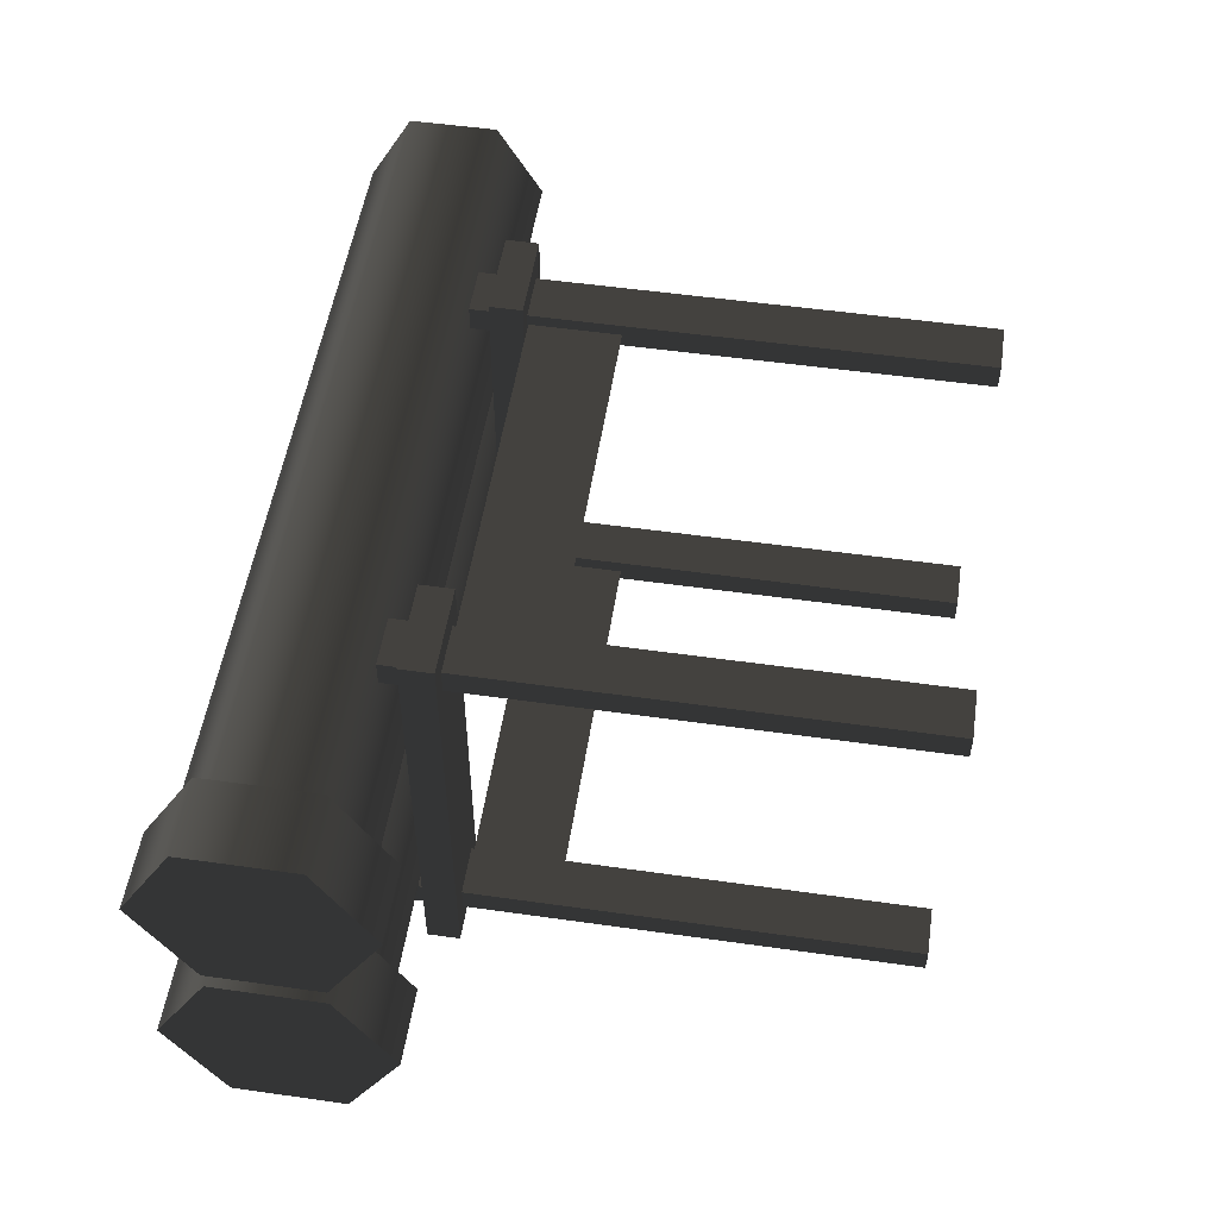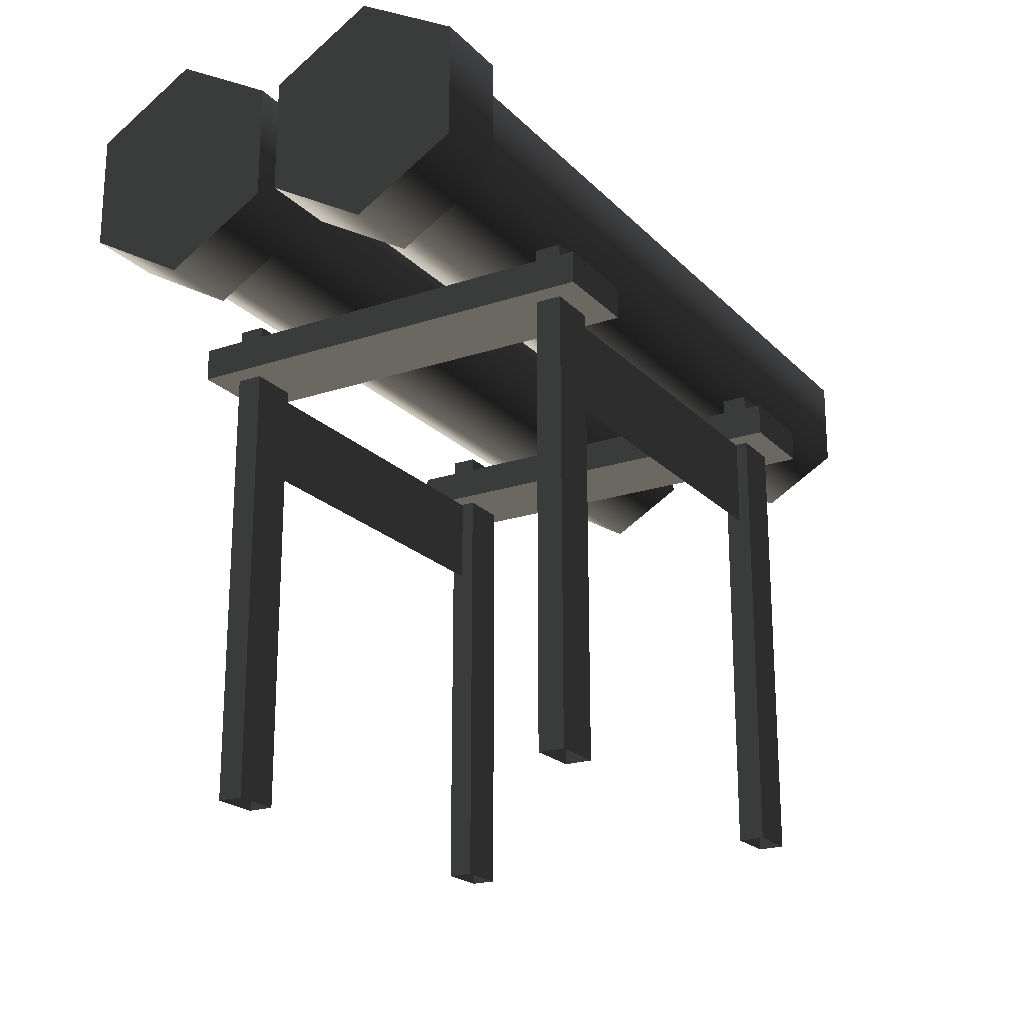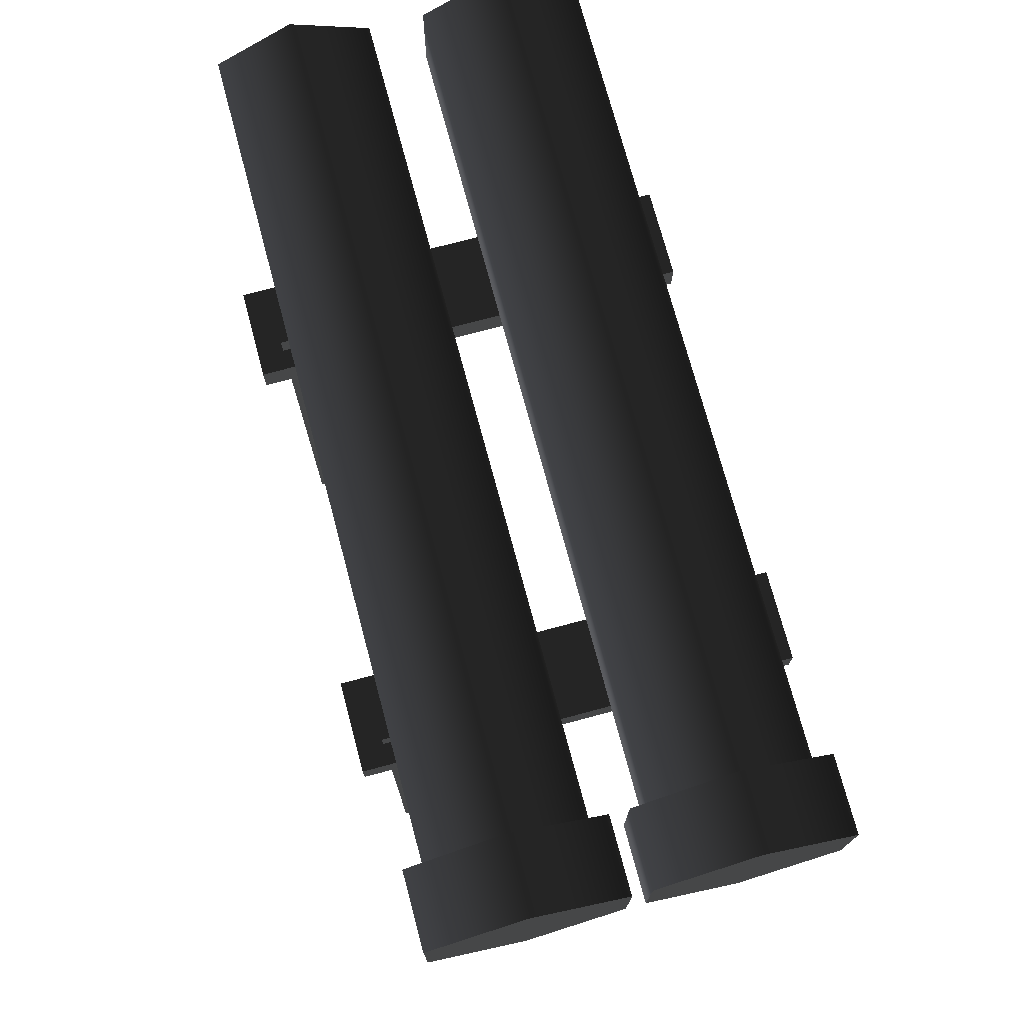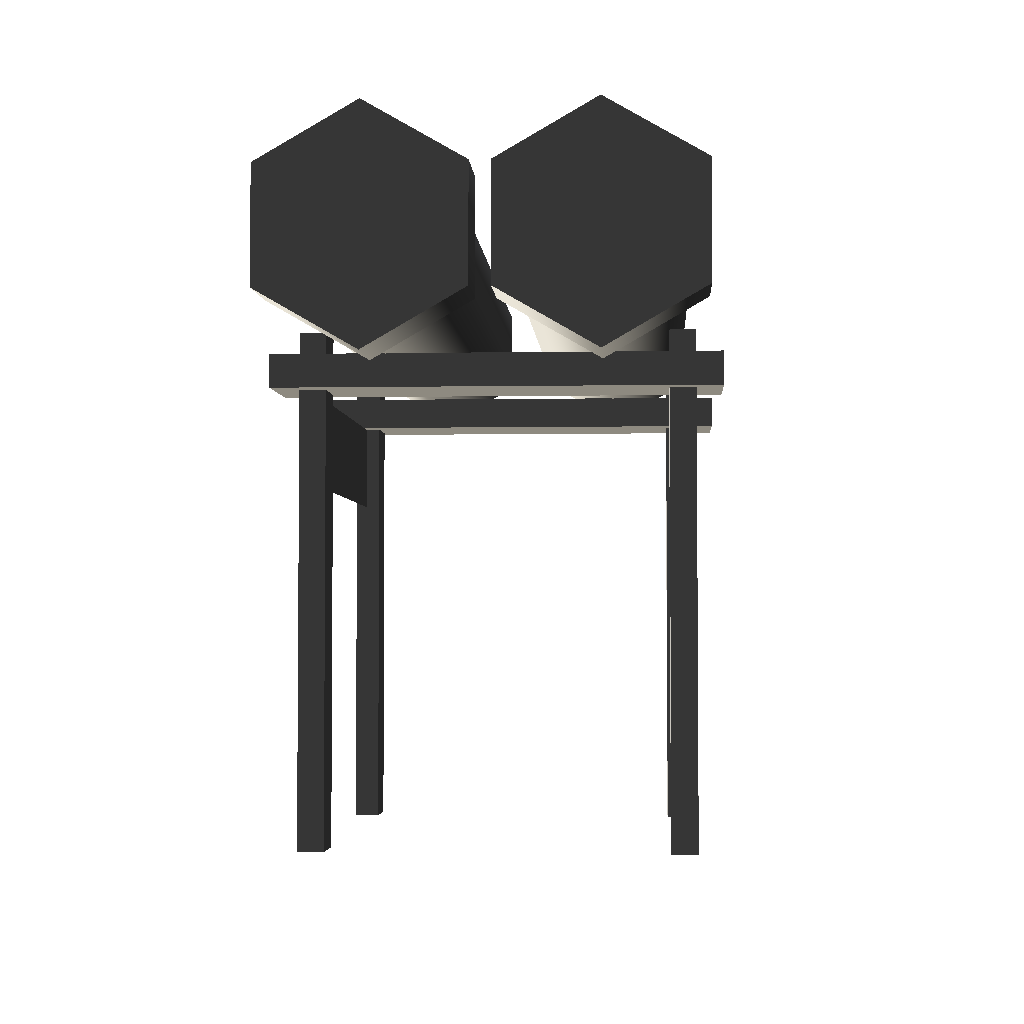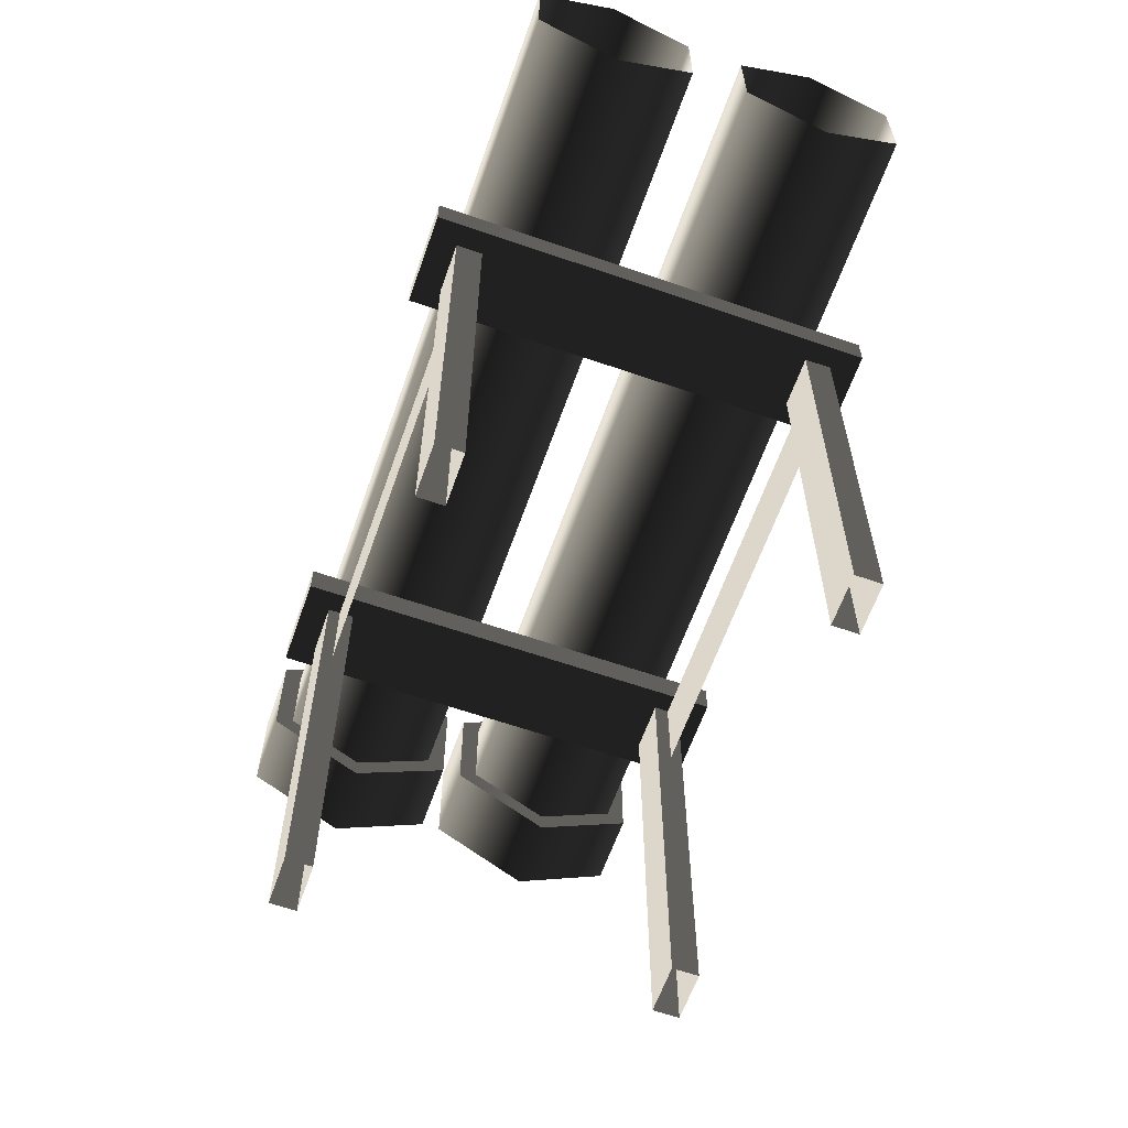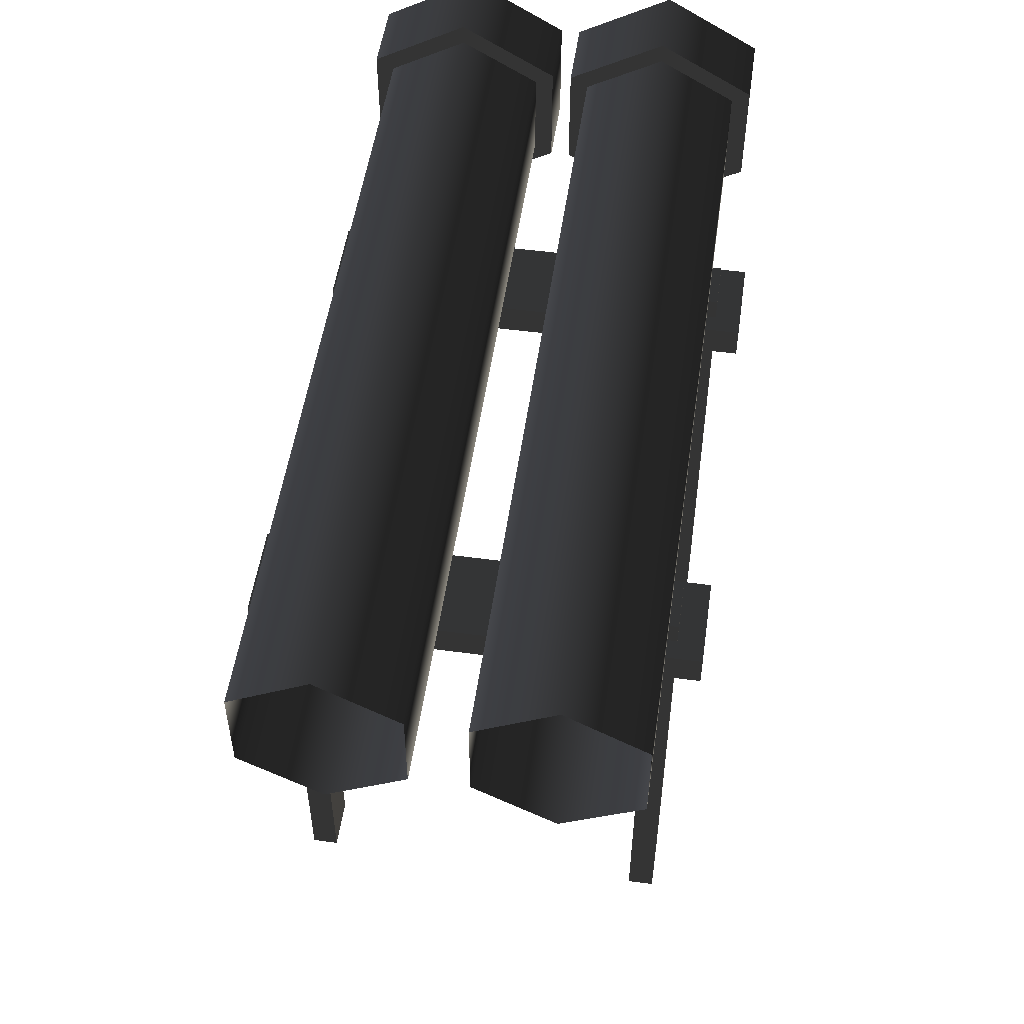
<metadata>
{"format":"obj","ext":"obj","renderer":"f3d","projection":"perspective","resolution":1024,"background":"white","views":[{"elev":52.5,"azim":-81.3,"up":"+Z"},{"elev":-21.0,"azim":-59.3,"up":"+Y"},{"elev":74.1,"azim":-105.0,"up":"+Y"},{"elev":-3.1,"azim":-86.4,"up":"+Y"},{"elev":-62.1,"azim":70.6,"up":"+Y"},{"elev":52.1,"azim":98.2,"up":"+Y"}]}
</metadata>
<code>
v 4.489 1.231 -1.264
v 1.431 1.231 -1.264
v 4.489 1.861 -1.264
v 1.431 1.861 -1.264
v 1.431 1.231 -1.264
v 4.489 1.231 -1.264
v 1.431 1.861 -1.264
v 4.489 1.861 -1.264
v 4.489 1.231 1.265
v 1.431 1.231 1.265
v 4.489 1.861 1.265
v 1.431 1.861 1.265
v 1.431 1.231 1.265
v 4.489 1.231 1.265
v 1.431 1.861 1.265
v 4.489 1.861 1.265
v 1.165 1.867 1.529
v 1.165 2.095 1.529
v 1.165 1.867 -1.529
v 1.165 2.095 -1.529
v 1.795 1.867 -1.529
v 1.795 2.095 -1.529
v 1.795 1.867 1.529
v 1.795 2.095 1.529
v 1.795 1.867 -1.529
v 1.795 1.867 1.529
v 1.165 1.867 -1.529
v 1.165 1.867 1.529
v 1.795 2.095 -1.529
v 1.795 1.867 -1.529
v 1.165 2.095 -1.529
v 1.165 1.867 -1.529
v 1.795 2.095 1.529
v 1.795 2.095 -1.529
v 1.165 2.095 1.529
v 1.165 2.095 -1.529
v 1.795 1.867 1.529
v 1.795 2.095 1.529
v 1.165 1.867 1.529
v 1.165 2.095 1.529
v 4.125 1.867 1.529
v 4.125 2.095 1.529
v 4.125 1.867 -1.529
v 4.125 2.095 -1.529
v 4.755 1.867 -1.529
v 4.755 2.095 -1.529
v 4.755 1.867 1.529
v 4.755 2.095 1.529
v 4.755 1.867 -1.529
v 4.755 1.867 1.529
v 4.125 1.867 -1.529
v 4.125 1.867 1.529
v 4.755 2.095 -1.529
v 4.755 1.867 -1.529
v 4.125 2.095 -1.529
v 4.125 1.867 -1.529
v 4.755 2.095 1.529
v 4.755 2.095 -1.529
v 4.125 2.095 1.529
v 4.125 2.095 -1.529
v 4.755 1.867 1.529
v 4.755 2.095 1.529
v 4.125 1.867 1.529
v 4.125 2.095 1.529
v 4.265 2.258 -1.166
v 4.265 2.258 -1.348
v 4.265 -1.259 -1.166
v 4.265 -1.259 -1.348
v 4.615 -1.259 -1.166
v 4.615 -1.259 -1.348
v 4.615 2.258 -1.166
v 4.615 2.258 -1.348
v 4.615 -1.259 -1.166
v 4.615 2.258 -1.166
v 4.265 -1.259 -1.166
v 4.265 2.258 -1.166
v 4.615 2.258 -1.348
v 4.615 -1.259 -1.348
v 4.265 2.258 -1.348
v 4.265 -1.259 -1.348
v 4.615 2.258 -1.166
v 4.615 2.258 -1.348
v 4.265 2.258 -1.166
v 4.265 2.258 -1.348
v 1.313 2.258 -1.166
v 1.313 2.258 -1.348
v 1.313 -1.259 -1.166
v 1.313 -1.259 -1.348
v 1.662 -1.259 -1.166
v 1.662 -1.259 -1.348
v 1.662 2.258 -1.166
v 1.662 2.258 -1.348
v 1.662 -1.259 -1.166
v 1.662 2.258 -1.166
v 1.313 -1.259 -1.166
v 1.313 2.258 -1.166
v 1.662 2.258 -1.348
v 1.662 -1.259 -1.348
v 1.313 2.258 -1.348
v 1.313 -1.259 -1.348
v 1.662 2.258 -1.166
v 1.662 2.258 -1.348
v 1.313 2.258 -1.166
v 1.313 2.258 -1.348
v 1.655 2.258 1.166
v 1.655 2.258 1.348
v 1.655 -1.259 1.166
v 1.655 -1.259 1.348
v 1.305 -1.259 1.166
v 1.305 -1.259 1.348
v 1.305 2.258 1.166
v 1.305 2.258 1.348
v 1.305 -1.259 1.166
v 1.305 2.258 1.166
v 1.655 -1.259 1.166
v 1.655 2.258 1.166
v 1.305 2.258 1.348
v 1.305 -1.259 1.348
v 1.655 2.258 1.348
v 1.655 -1.259 1.348
v 1.305 2.258 1.166
v 1.305 2.258 1.348
v 1.655 2.258 1.166
v 1.655 2.258 1.348
v 4.607 2.258 1.166
v 4.607 2.258 1.348
v 4.607 -1.259 1.166
v 4.607 -1.259 1.348
v 4.258 -1.259 1.166
v 4.258 -1.259 1.348
v 4.258 2.258 1.166
v 4.258 2.258 1.348
v 4.258 -1.259 1.166
v 4.258 2.258 1.166
v 4.607 -1.259 1.166
v 4.607 2.258 1.166
v 4.258 2.258 1.348
v 4.258 -1.259 1.348
v 4.607 2.258 1.348
v 4.607 -1.259 1.348
v 4.258 2.258 1.166
v 4.258 2.258 1.348
v 4.607 2.258 1.166
v 4.607 2.258 1.348
v 6.093 2.404 -1.285
v 6.093 2.09 -0.74
v 0.1729 2.09 -0.74
v 0.1729 2.404 -1.285
v 6.093 3.033 -1.285
v 0.1729 3.033 -1.285
v 6.093 3.348 -0.74
v 0.1729 3.348 -0.74
v 6.093 3.033 -0.1951
v 0.1729 3.033 -0.1951
v 0.1729 2.09 -0.74
v 6.093 2.09 -0.74
v 0.1729 2.404 -0.1951
v 6.093 2.404 -0.1951
v -0.2038 3.107 -0.068
v -0.2038 3.495 -0.74
v -0.2038 3.107 -1.412
v -0.2038 2.331 -1.412
v -0.2038 2.331 -0.068
v -0.2038 1.943 -0.74
v 0.3272 3.107 -1.412
v 0.3272 3.495 -0.74
v 0.3272 3.107 -0.068
v 0.3272 2.331 -0.068
v 0.3272 2.331 -1.412
v 0.3272 1.943 -0.74
v -0.2038 2.331 -0.068
v -0.2038 1.943 -0.74
v 0.3272 1.943 -0.74
v 0.3272 2.331 -0.068
v -0.2038 3.107 -0.068
v 0.3272 3.107 -0.068
v -0.2038 3.495 -0.74
v 0.3272 3.495 -0.74
v -0.2038 3.107 -1.412
v 0.3272 3.107 -1.412
v 0.3272 1.943 -0.74
v -0.2038 1.943 -0.74
v 0.3272 2.331 -1.412
v -0.2038 2.331 -1.412
v 0.1729 2.404 1.285
v 0.1729 2.09 0.74
v 6.093 2.09 0.74
v 6.093 2.404 1.285
v 0.1729 3.033 1.285
v 6.093 3.033 1.285
v 0.1729 3.348 0.74
v 6.093 3.348 0.74
v 0.1729 3.033 0.1951
v 6.093 3.033 0.1951
v 6.093 2.09 0.74
v 0.1729 2.09 0.74
v 6.093 2.404 0.1951
v 0.1729 2.404 0.1951
v -0.2038 3.107 1.412
v -0.2038 3.495 0.74
v -0.2038 3.107 0.068
v -0.2038 2.331 0.068
v -0.2038 2.331 1.412
v -0.2038 1.943 0.74
v 0.3272 3.107 0.068
v 0.3272 3.495 0.74
v 0.3272 3.107 1.412
v 0.3272 2.331 1.412
v 0.3272 2.331 0.068
v 0.3272 1.943 0.74
v -0.2038 2.331 1.412
v -0.2038 1.943 0.74
v 0.3272 1.943 0.74
v 0.3272 2.331 1.412
v -0.2038 3.107 1.412
v 0.3272 3.107 1.412
v -0.2038 3.495 0.74
v 0.3272 3.495 0.74
v -0.2038 3.107 0.068
v 0.3272 3.107 0.068
v 0.3272 1.943 0.74
v -0.2038 1.943 0.74
v 0.3272 2.331 0.068
v -0.2038 2.331 0.068
g Pipe1A_939_86
f 1 3 2
f 2 3 4
f 5 7 6
f 6 7 8
f 9 11 10
f 10 11 12
f 13 15 14
f 14 15 16
f 17 19 18
f 18 19 20
f 21 23 22
f 22 23 24
f 25 27 26
f 26 27 28
f 29 31 30
f 30 31 32
f 33 35 34
f 34 35 36
f 37 39 38
f 38 39 40
f 41 43 42
f 42 43 44
f 45 47 46
f 46 47 48
f 49 51 50
f 50 51 52
f 53 55 54
f 54 55 56
f 57 59 58
f 58 59 60
f 61 63 62
f 62 63 64
f 65 67 66
f 66 67 68
f 69 71 70
f 70 71 72
f 73 75 74
f 74 75 76
f 77 79 78
f 78 79 80
f 81 83 82
f 82 83 84
f 85 87 86
f 86 87 88
f 89 91 90
f 90 91 92
f 93 95 94
f 94 95 96
f 97 99 98
f 98 99 100
f 101 103 102
f 102 103 104
f 105 107 106
f 106 107 108
f 109 111 110
f 110 111 112
f 113 115 114
f 114 115 116
f 117 119 118
f 118 119 120
f 121 123 122
f 122 123 124
f 125 127 126
f 126 127 128
f 129 131 130
f 130 131 132
f 133 135 134
f 134 135 136
f 137 139 138
f 138 139 140
f 141 143 142
f 142 143 144
f 145 147 146
f 148 147 145
f 149 148 145
f 150 148 149
f 151 150 149
f 152 150 151
f 153 152 151
f 154 152 153
f 155 157 156
f 156 157 158
f 157 154 158
f 158 154 153
f 159 161 160
f 159 162 161
f 163 162 159
f 162 163 164
f 165 167 166
f 165 168 167
f 169 168 165
f 168 169 170
f 171 173 172
f 174 173 171
f 175 174 171
f 176 174 175
f 177 176 175
f 178 176 177
f 179 178 177
f 180 178 179
f 181 183 182
f 182 183 184
f 183 180 184
f 184 180 179
f 185 187 186
f 188 187 185
f 189 188 185
f 190 188 189
f 191 190 189
f 192 190 191
f 193 192 191
f 194 192 193
f 195 197 196
f 196 197 198
f 197 194 198
f 198 194 193
f 199 201 200
f 199 202 201
f 203 202 199
f 202 203 204
f 205 207 206
f 205 208 207
f 209 208 205
f 208 209 210
f 211 213 212
f 214 213 211
f 215 214 211
f 216 214 215
f 217 216 215
f 218 216 217
f 219 218 217
f 220 218 219
f 221 223 222
f 222 223 224
f 223 220 224
f 224 220 219

</code>
